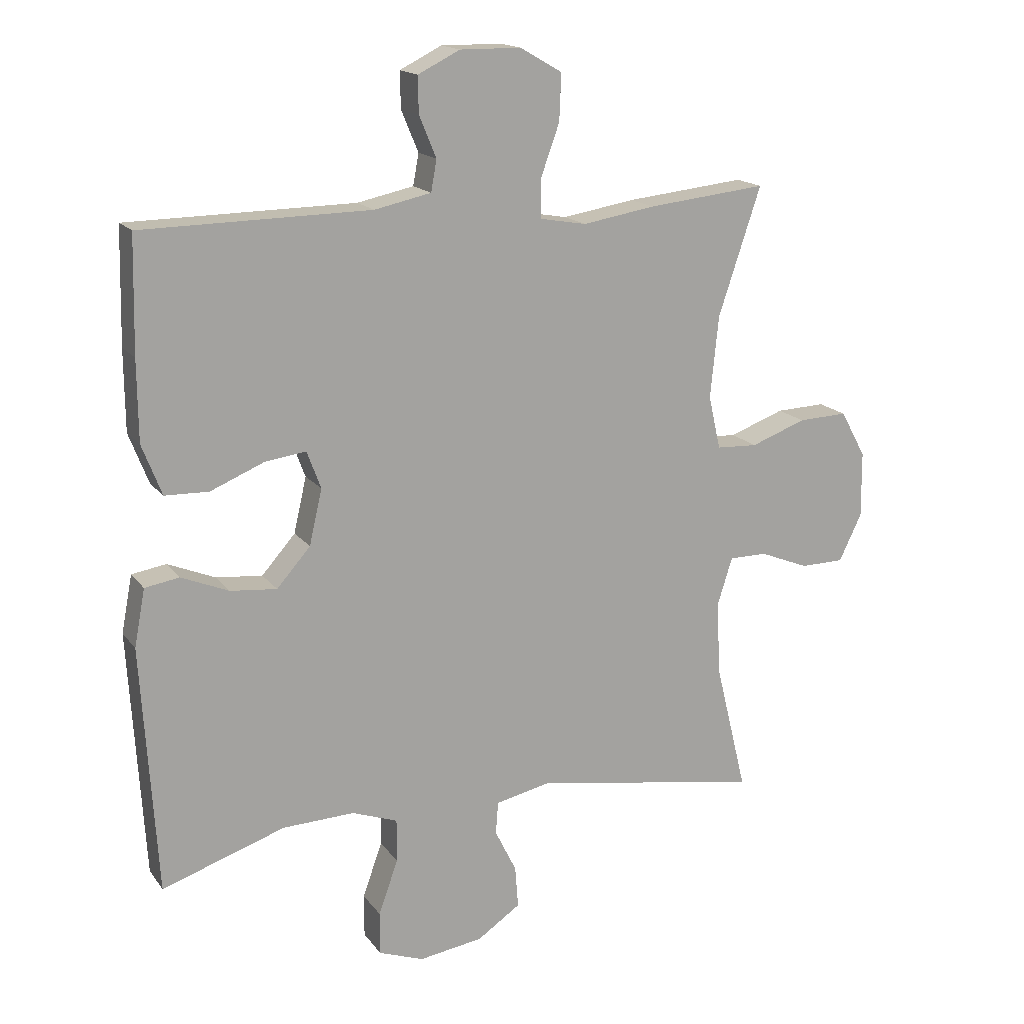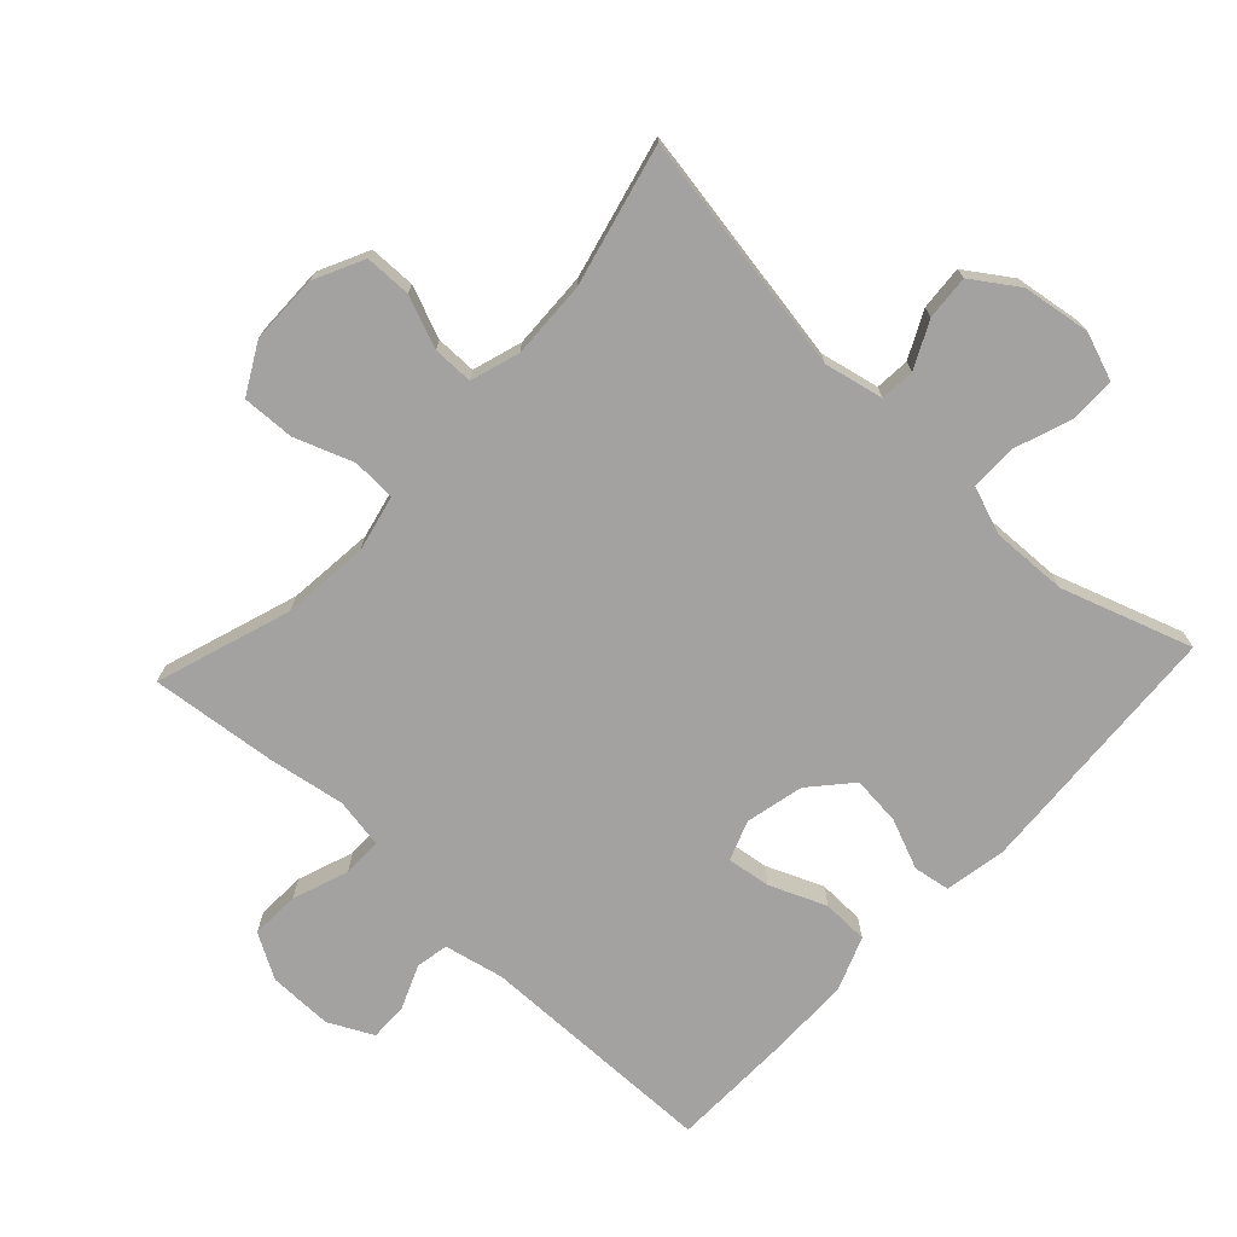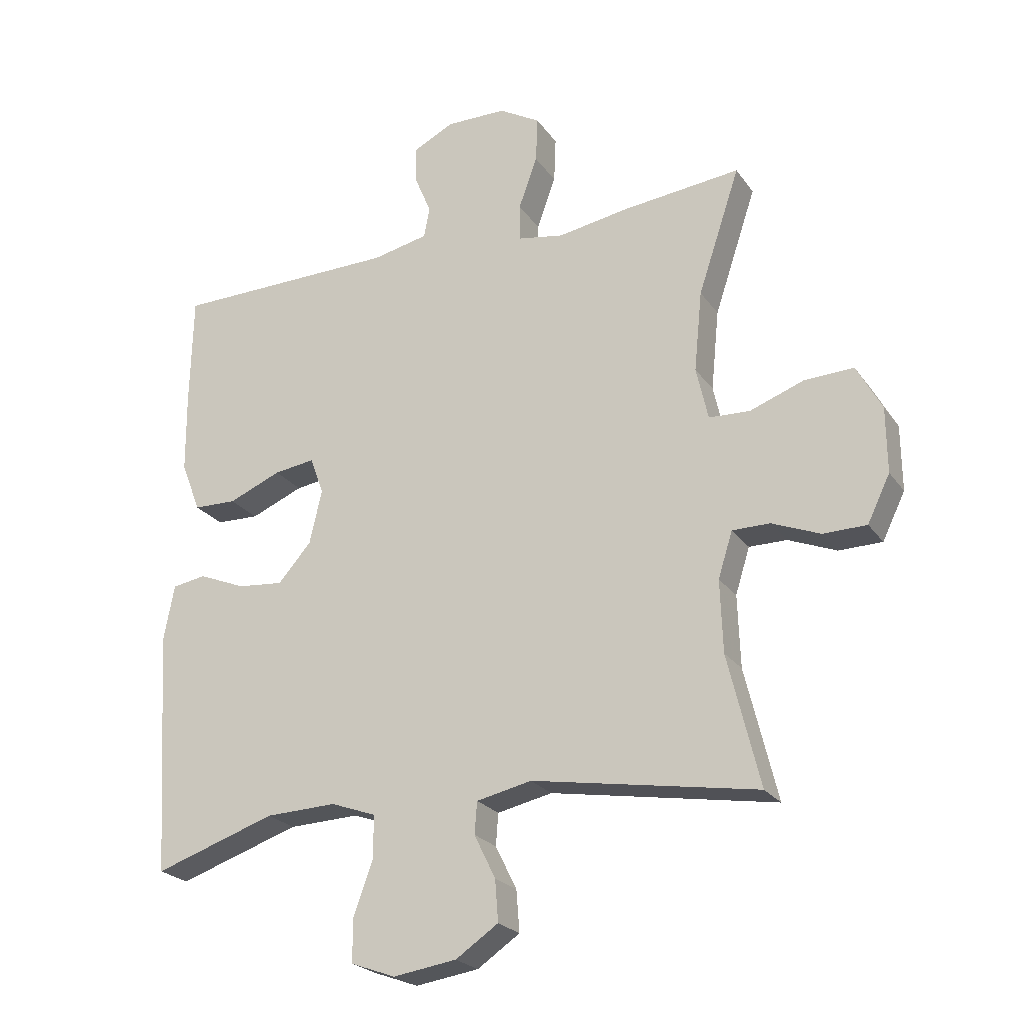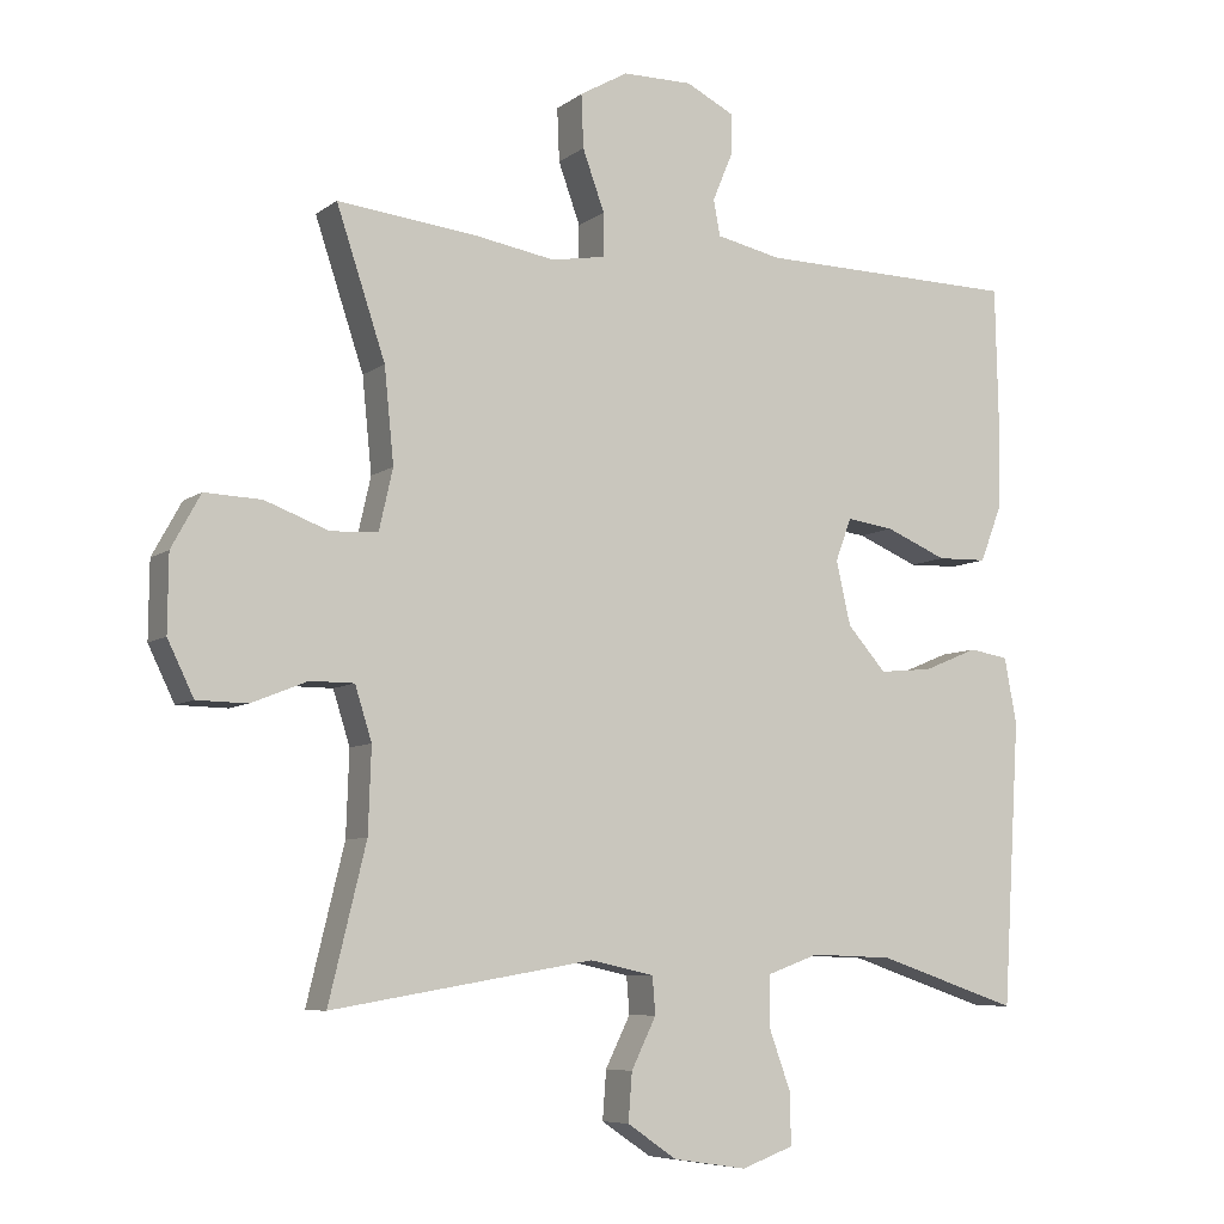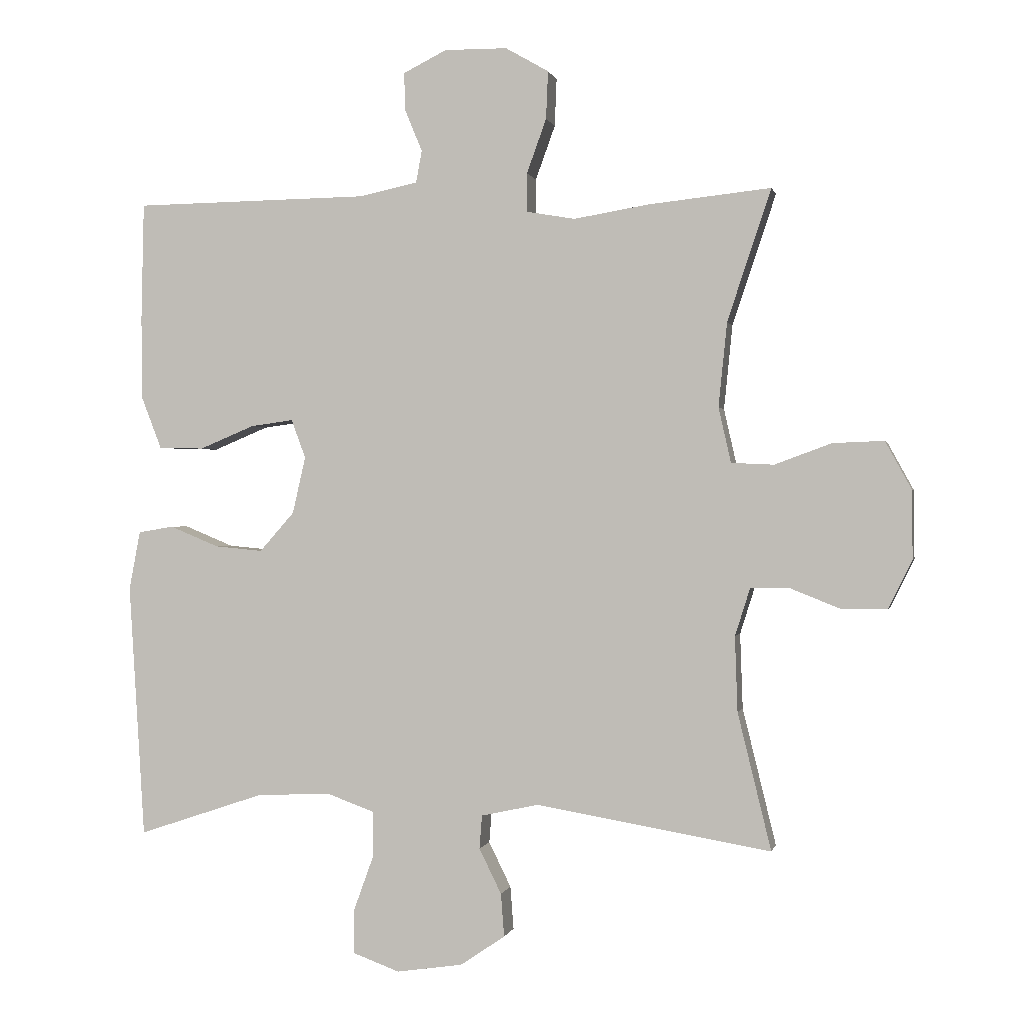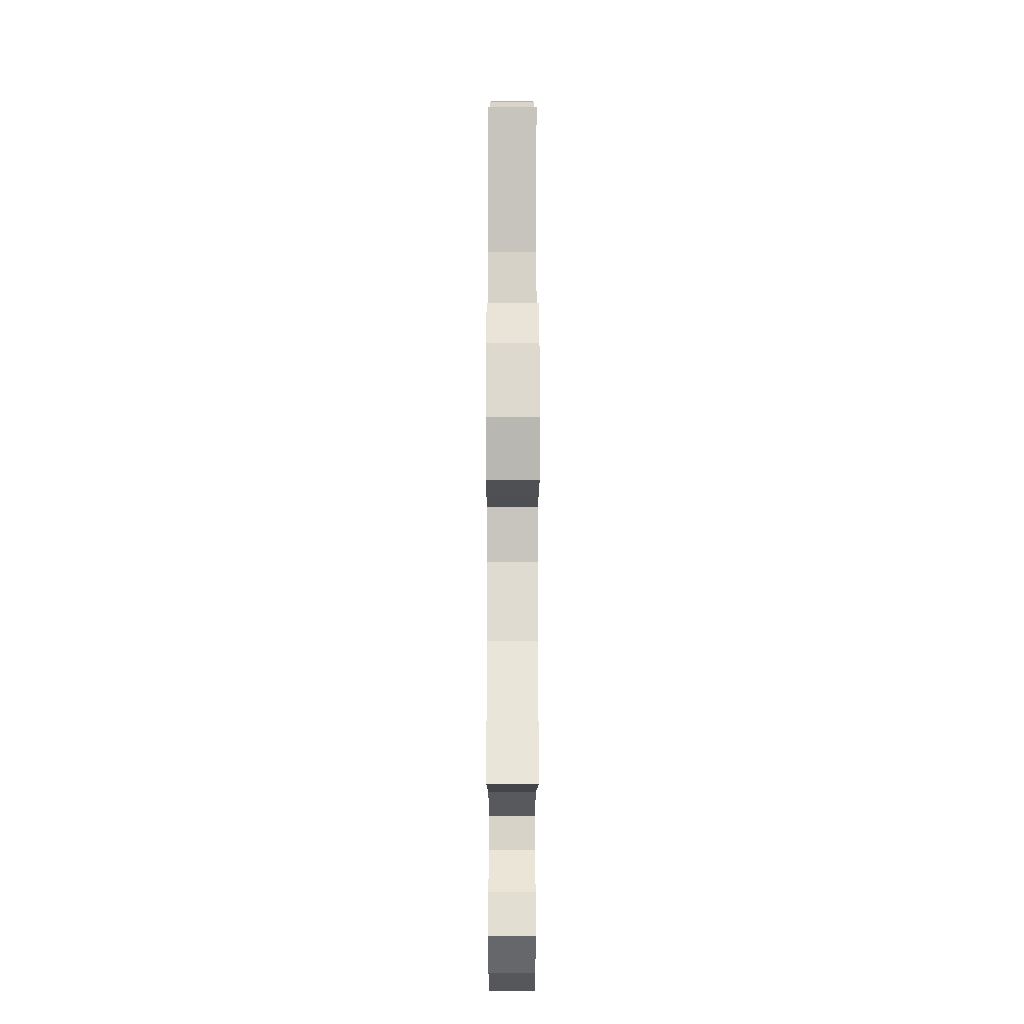
<metadata>
{"format":"obj","ext":"obj","renderer":"f3d","projection":"perspective","resolution":1024,"background":"white","views":[{"elev":16.5,"azim":-24.2,"up":"+Z"},{"elev":-72.7,"azim":137.0,"up":"+Y"},{"elev":-23.4,"azim":26.2,"up":"+Z"},{"elev":-7.3,"azim":152.0,"up":"+Z"},{"elev":0.1,"azim":12.0,"up":"+Z"},{"elev":-18.0,"azim":89.9,"up":"+Z"}]}
</metadata>
<code>
v 0.5 0.07 0.5
v 0.433 0.07 0.299
v 0.42 0.07 0.17
v 0.439 0.07 0.086
v 0.504 0.07 0.083
v 0.591 0.07 0.115
v 0.669 0.07 0.118
v 0.709 0.07 0.045
v 0.71 0.07 -0.059
v 0.674 0.07 -0.133
v 0.605 0.07 -0.134
v 0.528 0.07 -0.103
v 0.468 0.07 -0.103
v 0.445 0.07 -0.176
v 0.449 0.07 -0.291
v 0.5 0.07 -0.5
v 0.141 0.07 -0.439
v 0.053 0.07 -0.458
v 0.049 0.07 -0.509
v 0.083 0.07 -0.578
v 0.088 0.07 -0.644
v 0.02 0.07 -0.69
v -0.081 0.07 -0.705
v -0.152 0.07 -0.679
v -0.152 0.07 -0.611
v -0.121 0.07 -0.525
v -0.121 0.07 -0.457
v -0.193 0.07 -0.431
v -0.306 0.07 -0.435
v -0.5 0.07 -0.5
v -0.524 0.07 -0.111
v -0.507 0.07 -0.021
v -0.453 0.07 -0.012
v -0.378 0.07 -0.043
v -0.305 0.07 -0.05
v -0.252 0.07 0.01
v -0.232 0.07 0.097
v -0.254 0.07 0.156
v -0.319 0.07 0.147
v -0.403 0.07 0.112
v -0.472 0.07 0.114
v -0.503 0.07 0.194
v -0.504 0.07 0.32
v -0.5 0.07 0.5
v -0.141 0.07 0.505
v -0.052 0.07 0.524
v -0.043 0.07 0.573
v -0.07 0.07 0.638
v -0.071 0.07 0.695
v -0.005 0.07 0.728
v 0.091 0.07 0.727
v 0.157 0.07 0.689
v 0.154 0.07 0.616
v 0.124 0.07 0.533
v 0.124 0.07 0.474
v 0.198 0.07 0.461
v 0.312 0.07 0.48
v 0.5 0 0.5
v 0.433 0 0.299
v 0.42 0 0.17
v 0.439 0 0.086
v 0.504 0 0.083
v 0.591 0 0.115
v 0.669 0 0.118
v 0.709 0 0.045
v 0.71 0 -0.059
v 0.674 0 -0.133
v 0.605 0 -0.134
v 0.528 0 -0.103
v 0.468 0 -0.103
v 0.445 0 -0.176
v 0.449 0 -0.291
v 0.5 0 -0.5
v 0.141 0 -0.439
v 0.053 0 -0.458
v 0.049 0 -0.509
v 0.083 0 -0.578
v 0.088 0 -0.644
v 0.02 0 -0.69
v -0.081 0 -0.705
v -0.152 0 -0.679
v -0.152 0 -0.611
v -0.121 0 -0.525
v -0.121 0 -0.457
v -0.193 0 -0.431
v -0.306 0 -0.435
v -0.5 0 -0.5
v -0.524 0 -0.111
v -0.507 0 -0.021
v -0.453 0 -0.012
v -0.378 0 -0.043
v -0.305 0 -0.05
v -0.252 0 0.01
v -0.232 0 0.097
v -0.254 0 0.156
v -0.319 0 0.147
v -0.403 0 0.112
v -0.472 0 0.114
v -0.503 0 0.194
v -0.504 0 0.32
v -0.5 0 0.5
v -0.141 0 0.505
v -0.052 0 0.524
v -0.043 0 0.573
v -0.07 0 0.638
v -0.071 0 0.695
v -0.005 0 0.728
v 0.091 0 0.727
v 0.157 0 0.689
v 0.154 0 0.616
v 0.124 0 0.533
v 0.124 0 0.474
v 0.198 0 0.461
v 0.312 0 0.48
f 56 57 1 2
f 55 56 2 3
f 52 53 54
f 51 52 54
f 50 51 54
f 49 50 54
f 48 49 54
f 47 48 54
f 46 47 54 55
f 55 3 4
f 46 55 4
f 45 46 4
f 43 44 45
f 42 43 45
f 41 42 45
f 40 41 45
f 39 40 45
f 38 39 45
f 37 38 45 4
f 32 33 34
f 31 32 34
f 30 31 34
f 29 30 34
f 28 29 34 35
f 27 28 35 36
f 24 25 26
f 23 24 26
f 22 23 26
f 21 22 26
f 20 21 26
f 19 20 26
f 18 19 26 27
f 37 4 5
f 36 37 5
f 27 36 5
f 18 27 5
f 17 18 5
f 10 11 12
f 9 10 12
f 8 9 12
f 7 8 12
f 6 7 12
f 5 6 12
f 5 12 13
f 17 5 13 14
f 15 16 17
f 14 15 17
f 59 58 114 113
f 60 59 113 112
f 111 110 109
f 111 109 108
f 111 108 107
f 111 107 106
f 111 106 105
f 111 105 104
f 112 111 104 103
f 61 60 112
f 61 112 103
f 61 103 102
f 102 101 100
f 102 100 99
f 102 99 98
f 102 98 97
f 102 97 96
f 102 96 95
f 61 102 95 94
f 91 90 89
f 91 89 88
f 91 88 87
f 91 87 86
f 92 91 86 85
f 93 92 85 84
f 83 82 81
f 83 81 80
f 83 80 79
f 83 79 78
f 83 78 77
f 83 77 76
f 84 83 76 75
f 62 61 94
f 62 94 93
f 62 93 84
f 62 84 75
f 62 75 74
f 69 68 67
f 69 67 66
f 69 66 65
f 69 65 64
f 69 64 63
f 69 63 62
f 70 69 62
f 71 70 62 74
f 74 73 72
f 74 72 71
f 1 58 59 2
f 2 59 60 3
f 3 60 61 4
f 4 61 62 5
f 5 62 63 6
f 6 63 64 7
f 7 64 65 8
f 8 65 66 9
f 9 66 67 10
f 10 67 68 11
f 11 68 69 12
f 12 69 70 13
f 13 70 71 14
f 14 71 72 15
f 15 72 73 16
f 16 73 74 17
f 17 74 75 18
f 18 75 76 19
f 19 76 77 20
f 20 77 78 21
f 21 78 79 22
f 22 79 80 23
f 23 80 81 24
f 24 81 82 25
f 25 82 83 26
f 26 83 84 27
f 27 84 85 28
f 28 85 86 29
f 29 86 87 30
f 30 87 88 31
f 31 88 89 32
f 32 89 90 33
f 33 90 91 34
f 34 91 92 35
f 35 92 93 36
f 36 93 94 37
f 37 94 95 38
f 38 95 96 39
f 39 96 97 40
f 40 97 98 41
f 41 98 99 42
f 42 99 100 43
f 43 100 101 44
f 44 101 102 45
f 45 102 103 46
f 46 103 104 47
f 47 104 105 48
f 48 105 106 49
f 49 106 107 50
f 50 107 108 51
f 51 108 109 52
f 52 109 110 53
f 53 110 111 54
f 54 111 112 55
f 55 112 113 56
f 56 113 114 57
f 57 114 58 1

</code>
